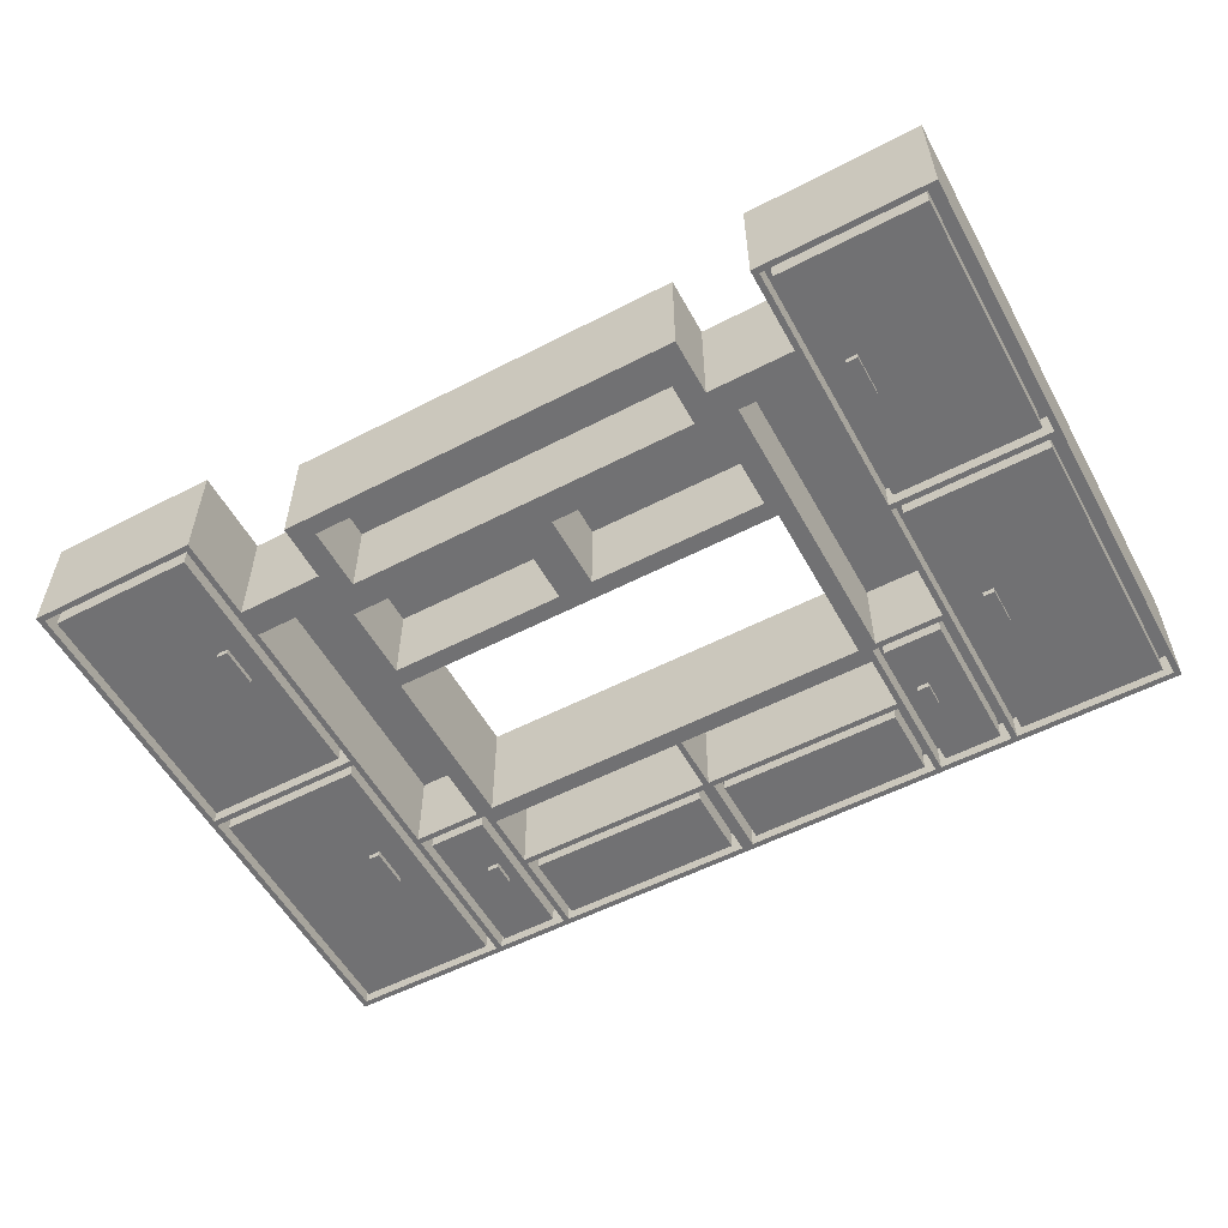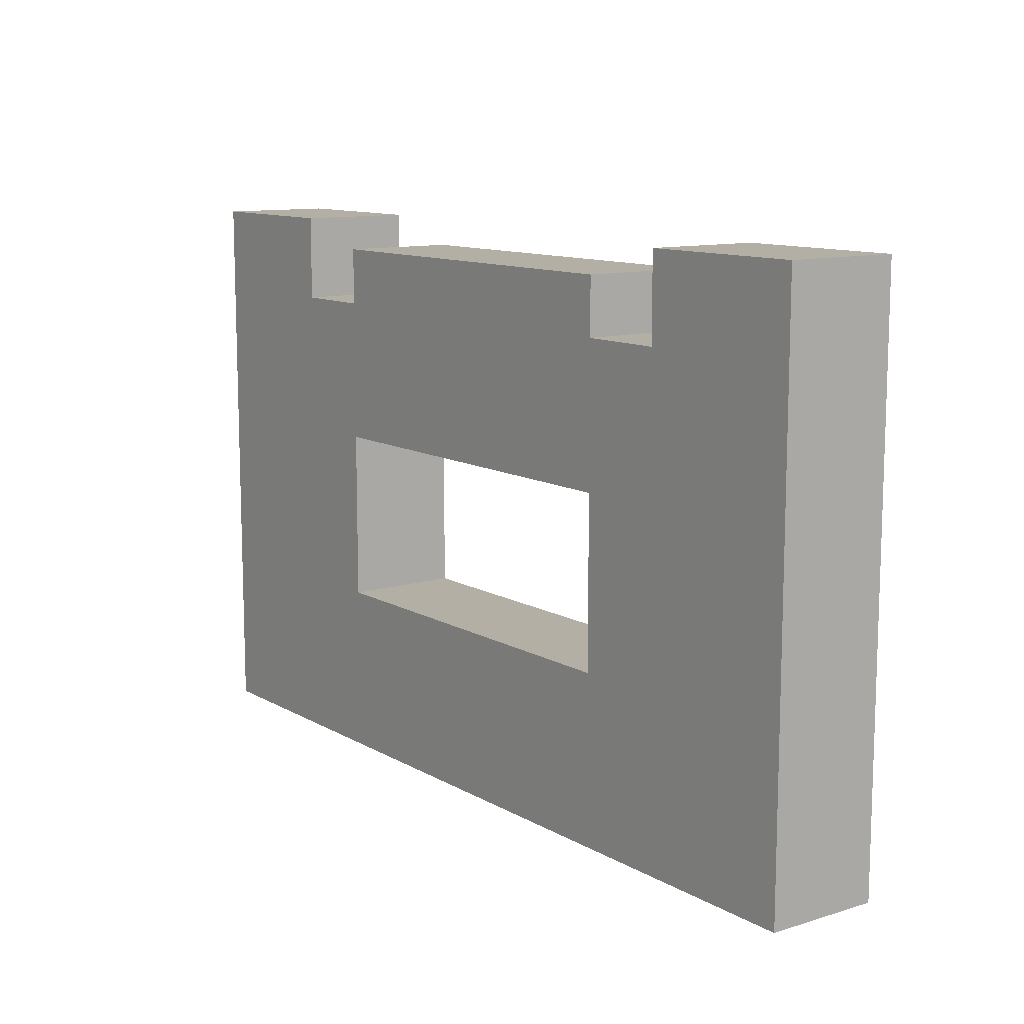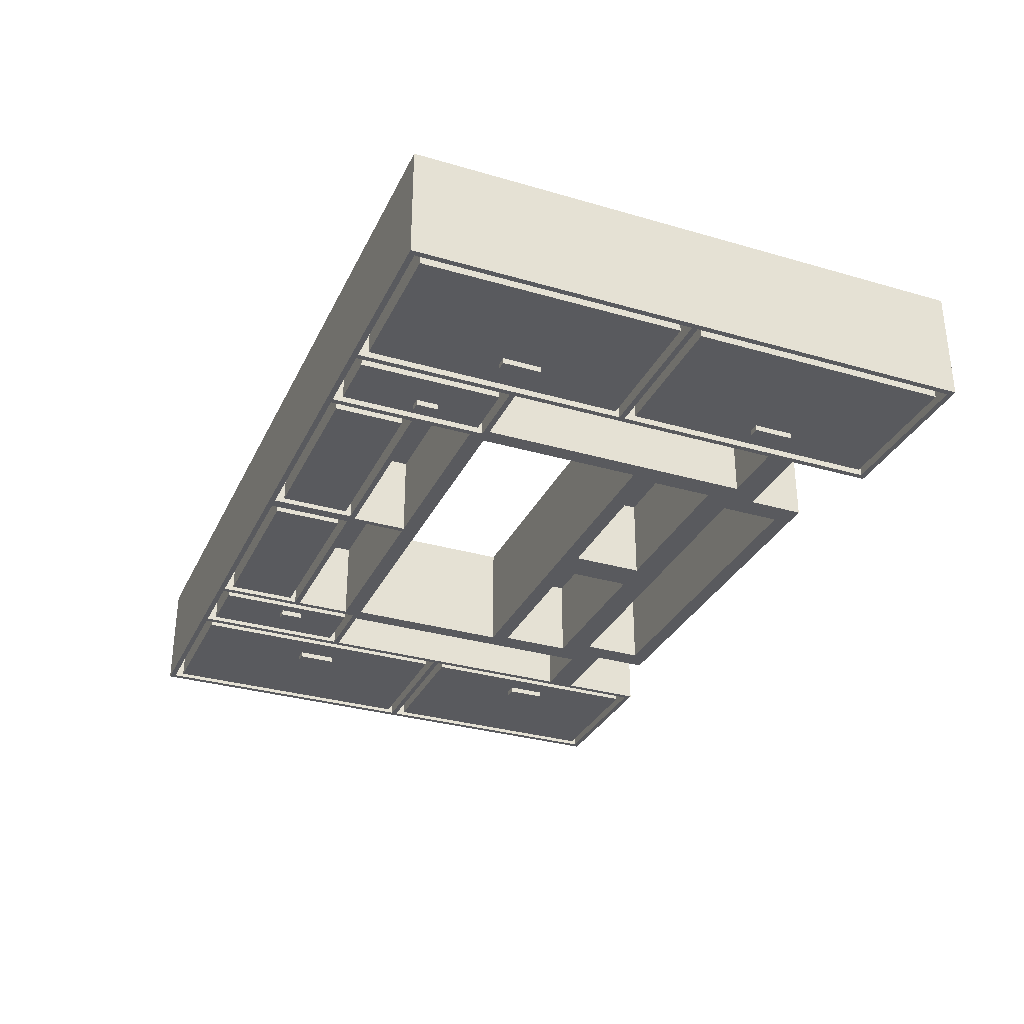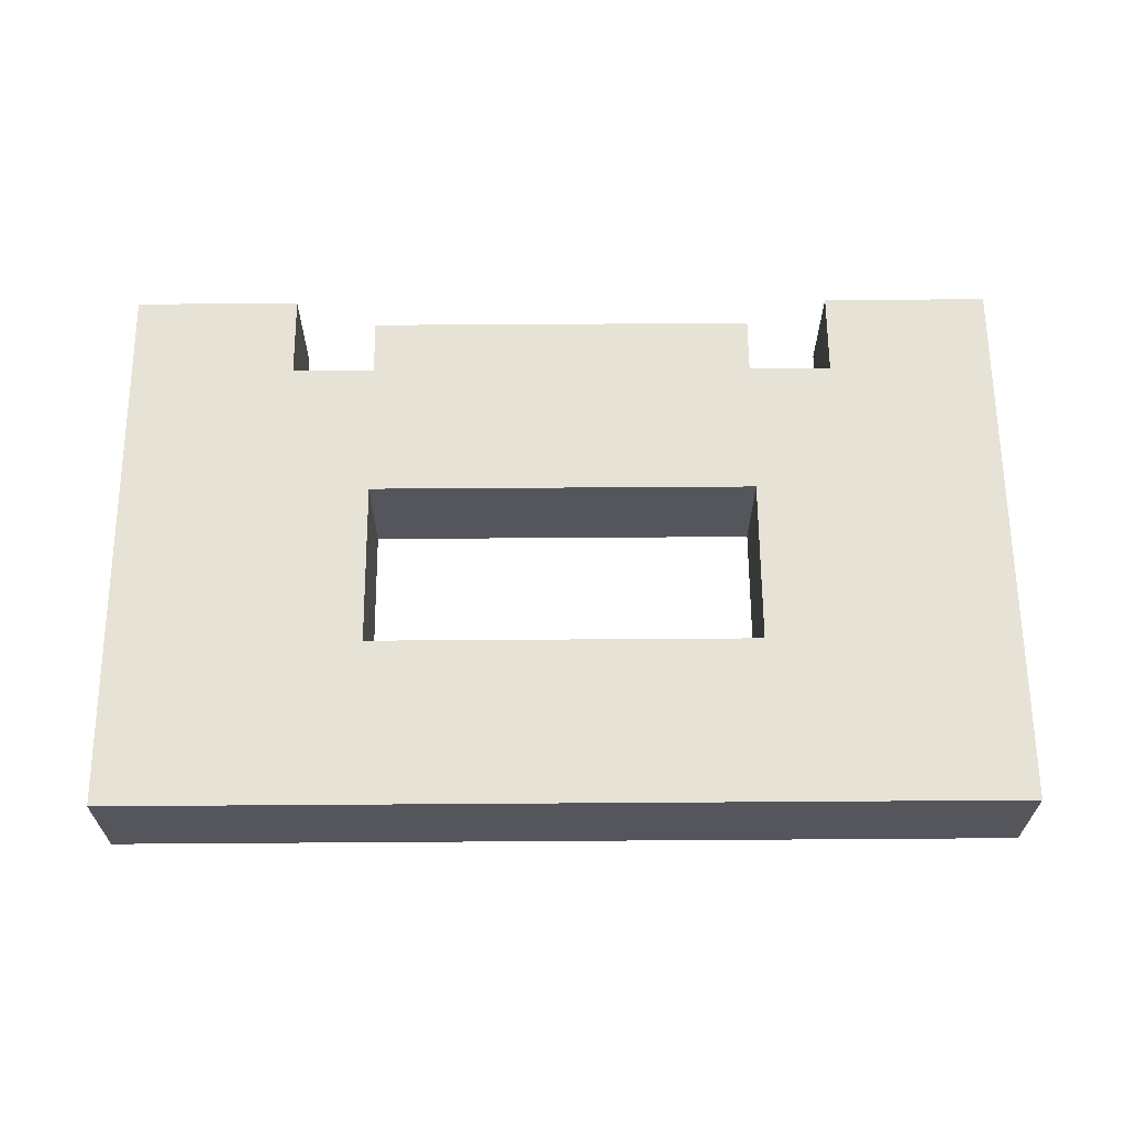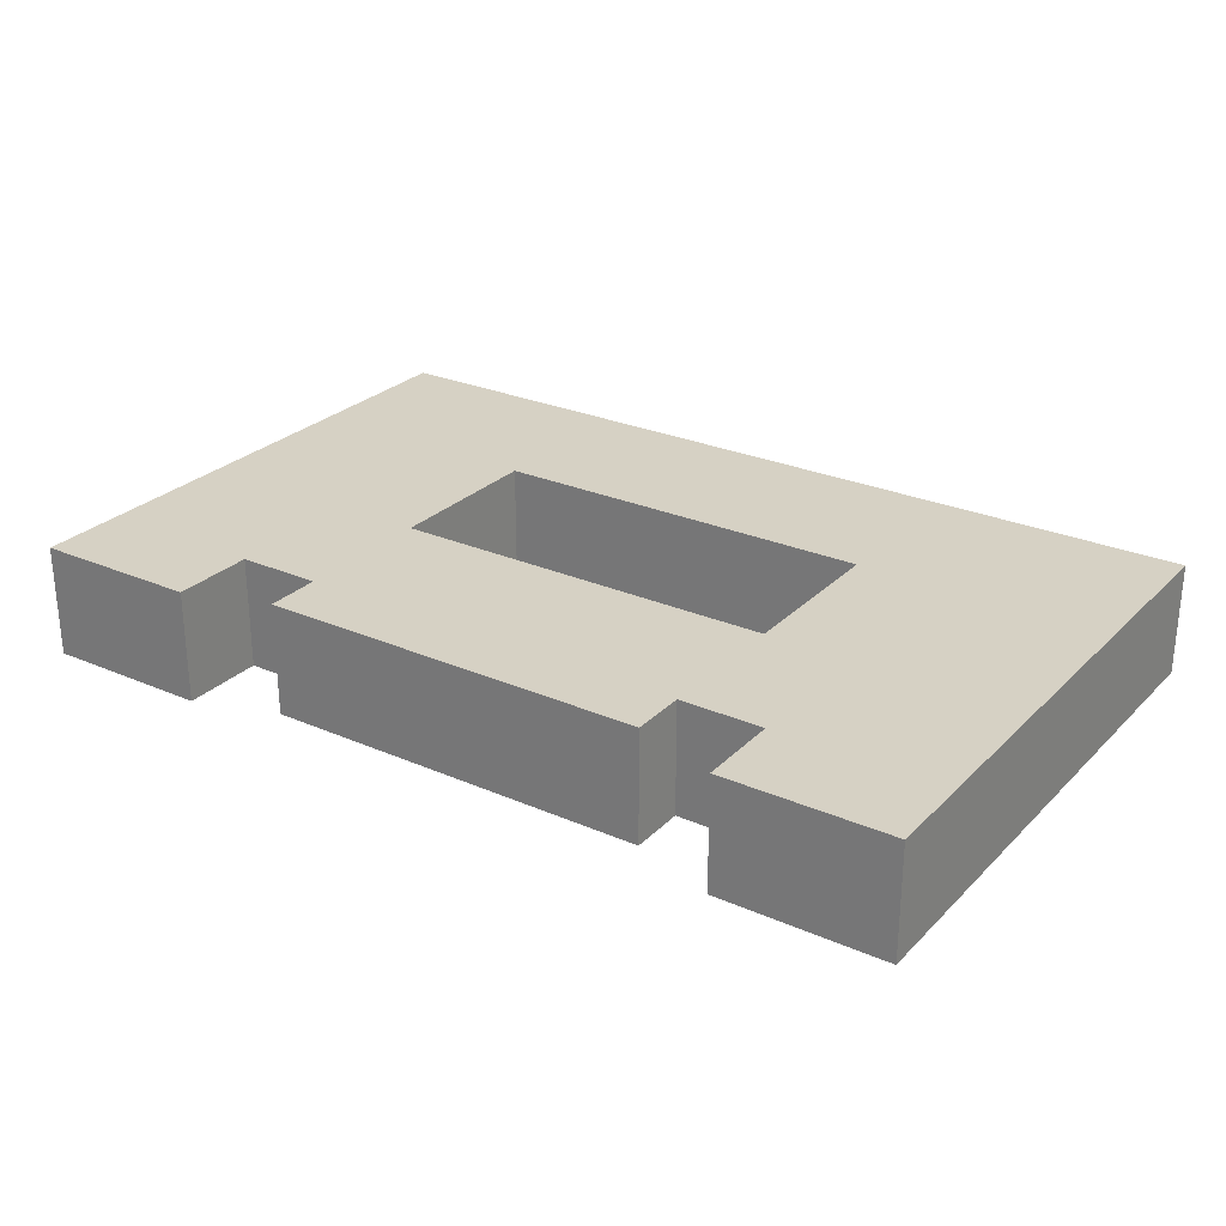
<metadata>
{"format":"obj","ext":"obj","renderer":"f3d","projection":"perspective","resolution":1024,"background":"white","views":[{"elev":-55.3,"azim":28.6,"up":"+Y"},{"elev":11.3,"azim":-126.5,"up":"+Z"},{"elev":-31.6,"azim":-112.4,"up":"+Y"},{"elev":63.8,"azim":179.6,"up":"+Y"},{"elev":26.9,"azim":34.1,"up":"+Y"}]}
</metadata>
<code>
v -80 0 100
v -80 0 0
v -80 -20 0
v -80 -20 100
v 80 0 0
v 80 -20 0
v -50 0 100
v -50 -20 100
v -35 0 60
v -35 0 30
v -50 0 85
v -35 0 85
v 35 0 30
v 35 0 60
v 35 0 85
v 35 0 95
v -35 0 95
v 50 0 85
v 80 0 100
v 50 0 100
v -51 -20 1
v -79 -20 1
v -79 -20 49.5
v -50 -20 1
v -50 -20 29
v -36 -20 1
v -36 -20 16
v -37 -20 1
v -36 -20 27
v -35 -20 30
v -37 -20 29
v -38 -20 30
v -51 -20 49.5
v -51 -20 50.5
v -79 -20 50.5
v -1 -20 16
v -36 -20 17
v -1 -20 1
v 1 -20 16
v 1 -20 1
v 0.5 -20 17
v -0.5 -20 17
v -79 -20 99
v -35 -20 60
v -0.5 -20 27
v 0.5 -20 27
v -50 -20 80
v -38 -20 80
v -50 -20 85
v -51 -20 99
v -34 -20 76
v -31 -20 81
v -35 -20 85
v 37 -20 1
v 36 -20 16
v 36 -20 1
v 36 -20 17
v -3 -20 63
v -34 -20 63
v -31 -20 92
v -35 -20 95
v 36 -20 27
v 35 -20 30
v 37 -20 29
v 38 -20 30
v -3 -20 76
v 51 -20 1
v 50 -20 29
v 50 -20 1
v 3 -20 76
v 3 -20 63
v 79 -20 1
v 50 -20 30
v 35 -20 60
v 34 -20 63
v 34 -20 76
v 31 -20 81
v 38 -20 80
v 35 -20 85
v 31 -20 92
v 35 -20 95
v 79 -20 52.33
v 51 -20 52.33
v 79 -20 53.33
v 51 -20 53.33
v 50 -20 80
v 50 -20 85
v 51 -20 99
v 80 -20 100
v 50 -20 100
v 79 -20 99
v -50 -20 30
v -51 -15 1
v -37 -15 29
v -50 -15 29
v -50 -15 1
v -1 -15 16
v -36 -15 16
v -36 -5 27
v -0.5 -5 17
v -51 -15 99
v -79 -15 99
v -51 -15 50.5
v -79 -15 50.5
v -3 -5 76
v -34 -5 76
v 1 -15 1
v 0.5 -5 27
v 0.5 -5 17
v 50 -15 29
v 37 -15 29
v 50 -15 1
v 37 -15 1
v 79 -15 52.33
v 51 -15 52.33
v 79 -15 1
v 51 -15 1
v 34 -5 63
v 3 -5 63
v 31 -5 92
v -31 -5 92
v 31 -5 81
v -31 -5 81
v 50 -5 80
v 38 -5 80
v 38 -5 30
v 79 -15 99
v 51 -15 99
v 79 -15 53.33
v 51 -15 53.33
v -52.41 -15 2.414
v -79 -15 1
v -77.59 -15 2.414
v -79 -15 49.5
v -77.59 -15 48.09
v -52.41 -15 48.09
v -51 -15 49.5
v -37 -15 1
v -38.41 -15 2.414
v -48.59 -15 27.59
v -36 -15 1
v -1 -15 1
v -2.414 -15 14.59
v -36 -5 17
v -0.5 -5 27
v -38 -5 30
v -38 -5 80
v -50 -5 30
v -50 -5 80
v -77.59 -15 51.91
v -3 -5 63
v -34 -5 63
v 1 -15 16
v 36 -15 1
v 34.59 -15 2.414
v 34.59 -15 14.59
v 36 -15 16
v 36 -5 17
v 36 -5 27
v 38.41 -15 27.59
v 77.59 -15 2.414
v 77.59 -15 50.91
v 34 -5 76
v 3 -5 76
v 50 -5 30
v 77.59 -15 54.74
v 52.41 -15 54.74
v 77.59 -15 97.59
v -77.59 -20 2.414
v -77.59 -20 48.09
v -52.41 -20 2.414
v -52.41 -20 48.09
v -48.59 -20 2.414
v -48.59 -20 27.59
v -48.59 -15 2.414
v -38.41 -20 2.414
v -38.41 -15 27.59
v -38.41 -20 27.59
v -34.59 -20 2.414
v -34.59 -20 14.59
v -34.59 -15 14.59
v -34.59 -15 2.414
v -2.414 -15 2.414
v -2.414 -20 2.414
v -2.414 -20 14.59
v -77.59 -20 51.91
v -77.59 -20 97.59
v -77.59 -15 97.59
v -52.41 -20 51.91
v -52.41 -15 51.91
v -52.41 -20 97.59
v -52.41 -15 97.59
v 2.414 -20 2.414
v 2.414 -20 14.59
v 2.414 -15 14.59
v 2.414 -15 2.414
v 34.59 -20 2.414
v 34.59 -20 14.59
v 38.41 -20 2.414
v 38.41 -20 27.59
v 38.41 -15 2.414
v 48.59 -20 2.414
v 48.59 -15 2.414
v 48.59 -15 27.59
v 48.59 -20 27.59
v 52.41 -20 2.414
v 52.41 -20 50.91
v 52.41 -15 50.91
v 52.41 -15 2.414
v 77.59 -20 2.414
v 77.59 -20 50.91
v 52.41 -20 54.74
v 52.41 -20 97.59
v 52.41 -15 97.59
v 77.59 -20 54.74
v 77.59 -20 97.59
v -59.41 -20 23.91
v -57.41 -20 23.91
v -59.41 -20 30.91
v -57.41 -20 30.91
v -42.41 -20 14.59
v -40.41 -20 14.59
v -42.41 -20 18.59
v -40.41 -20 18.59
v -58 -20 73
v -56 -20 73
v -58 -20 80
v -56 -20 80
v 42.41 -20 14.59
v 40.41 -20 14.59
v 42.41 -20 18.59
v 40.41 -20 18.59
v 59.41 -20 23.91
v 57.41 -20 23.91
v 59.41 -20 30.91
v 57.41 -20 30.91
v 58 -20 73
v 56 -20 73
v 58 -20 80
v 56 -20 80
v -59.41 -21 30.91
v -57.41 -21 30.91
v -57.41 -21 23.91
v -59.41 -21 23.91
v -40.41 -21 18.59
v -42.41 -21 18.59
v -40.41 -21 14.59
v -42.41 -21 14.59
v -58 -21 80
v -56 -21 80
v -56 -21 73
v -58 -21 73
v 42.41 -21 18.59
v 40.41 -21 18.59
v 42.41 -21 14.59
v 40.41 -21 14.59
v 57.41 -21 30.91
v 59.41 -21 30.91
v 59.41 -21 23.91
v 57.41 -21 23.91
v 56 -21 80
v 58 -21 80
v 58 -21 73
v 56 -21 73
f 1 2 3
f 1 3 4
f 2 5 3
f 3 5 6
f 7 1 4
f 7 4 8
f 9 10 2
f 11 2 1
f 11 9 2
f 7 11 1
f 12 9 11
f 13 2 10
f 5 2 13
f 14 5 13
f 15 14 9
f 15 9 12
f 16 12 17
f 16 15 12
f 18 14 15
f 18 5 14
f 19 18 20
f 19 5 18
f 3 21 22
f 22 23 3
f 24 25 21
f 26 27 28
f 29 30 31
f 31 30 32
f 33 34 23
f 23 34 35
f 27 36 37
f 38 39 36
f 40 39 38
f 39 41 36
f 36 41 42
f 43 4 35
f 30 44 32
f 29 45 30
f 42 46 45
f 41 46 42
f 47 48 49
f 43 50 4
f 51 52 48
f 52 53 48
f 48 53 49
f 50 8 4
f 54 55 56
f 55 57 39
f 44 58 59
f 53 60 61
f 52 60 53
f 62 63 46
f 62 64 63
f 64 65 63
f 51 66 52
f 67 68 69
f 58 70 66
f 71 70 58
f 6 72 67
f 68 73 65
f 65 74 63
f 74 75 71
f 76 77 70
f 76 78 77
f 78 79 77
f 79 80 77
f 60 80 61
f 79 81 80
f 80 81 61
f 6 82 72
f 83 84 85
f 82 84 83
f 86 87 78
f 78 87 79
f 88 89 90
f 91 89 88
f 84 89 91
f 4 3 35
f 35 3 23
f 49 8 50
f 90 87 88
f 6 89 82
f 82 89 84
f 3 6 21
f 21 6 24
f 24 6 28
f 28 6 26
f 26 6 38
f 38 6 40
f 40 6 56
f 56 6 54
f 54 6 69
f 69 6 67
f 33 21 25
f 33 25 92
f 25 31 32
f 25 32 92
f 31 28 29
f 29 28 37
f 37 28 27
f 42 37 36
f 92 47 33
f 33 47 34
f 48 32 44
f 48 44 59
f 48 59 51
f 50 34 49
f 49 34 47
f 57 41 39
f 63 30 46
f 46 30 45
f 44 74 58
f 58 74 71
f 64 68 65
f 54 64 55
f 55 64 57
f 57 64 62
f 67 83 68
f 68 83 73
f 73 83 85
f 73 85 86
f 77 52 70
f 70 52 66
f 65 78 74
f 74 78 75
f 75 78 76
f 85 88 86
f 86 88 87
f 6 19 89
f 5 19 6
f 7 8 49
f 11 7 49
f 12 11 49
f 12 49 53
f 17 12 53
f 17 53 61
f 16 17 61
f 16 61 81
f 16 81 79
f 15 16 79
f 18 15 79
f 18 79 87
f 20 18 87
f 20 87 90
f 19 20 90
f 19 90 89
f 10 9 44
f 10 44 30
f 13 10 30
f 13 30 63
f 14 13 63
f 14 63 74
f 9 14 74
f 9 74 44
f 33 23 137
f 137 23 134
f 21 33 93
f 93 33 137
f 22 21 132
f 132 21 93
f 23 22 134
f 134 22 132
f 31 25 94
f 94 25 95
f 28 31 138
f 138 31 94
f 24 28 96
f 96 28 138
f 25 24 95
f 95 24 96
f 36 27 97
f 97 27 98
f 38 97 142
f 38 36 97
f 26 38 141
f 141 38 142
f 27 26 98
f 98 26 141
f 45 29 145
f 145 29 99
f 100 42 145
f 42 45 145
f 29 37 99
f 99 37 144
f 37 42 144
f 144 42 100
f 48 47 147
f 147 47 149
f 32 48 146
f 146 48 147
f 47 148 149
f 47 92 148
f 92 32 148
f 148 32 146
f 50 43 101
f 101 43 102
f 34 50 103
f 103 50 101
f 35 34 104
f 104 34 103
f 43 35 102
f 102 35 104
f 66 51 105
f 105 51 106
f 58 66 151
f 151 66 105
f 51 59 106
f 106 59 152
f 59 58 152
f 152 58 151
f 55 39 157
f 157 39 153
f 56 157 154
f 56 55 157
f 40 56 107
f 107 56 154
f 39 40 153
f 153 40 107
f 62 46 159
f 159 46 108
f 158 57 159
f 57 62 159
f 46 41 108
f 108 41 109
f 41 57 109
f 109 57 158
f 68 64 110
f 110 64 111
f 69 68 112
f 112 68 110
f 54 69 113
f 113 69 112
f 64 54 111
f 111 54 113
f 82 83 114
f 114 83 115
f 72 114 116
f 72 82 114
f 67 72 117
f 117 72 116
f 83 67 115
f 115 67 117
f 76 70 163
f 163 70 164
f 118 75 163
f 75 76 163
f 70 71 164
f 164 71 119
f 71 75 119
f 119 75 118
f 80 60 120
f 120 60 121
f 122 77 120
f 77 80 120
f 60 52 121
f 121 52 123
f 52 77 123
f 123 77 122
f 86 78 124
f 124 78 125
f 73 124 165
f 73 86 124
f 78 65 125
f 125 65 126
f 65 73 126
f 126 73 165
f 91 88 127
f 127 88 128
f 84 127 129
f 84 91 127
f 85 84 130
f 130 84 129
f 88 85 128
f 128 85 130
f 93 131 132
f 132 131 133
f 133 134 132
f 133 135 134
f 135 136 134
f 136 137 134
f 93 137 131
f 131 137 136
f 138 139 96
f 96 139 175
f 140 95 175
f 175 95 96
f 177 94 140
f 140 94 95
f 138 94 139
f 139 94 177
f 182 181 141
f 181 98 141
f 141 183 182
f 141 142 183
f 183 97 143
f 143 97 181
f 181 97 98
f 142 97 183
f 144 100 99
f 100 145 99
f 146 147 148
f 148 147 149
f 104 103 150
f 103 190 150
f 150 102 104
f 150 188 102
f 192 101 188
f 188 101 102
f 103 101 190
f 190 101 192
f 151 105 152
f 152 105 106
f 196 153 107
f 196 195 153
f 154 155 107
f 107 155 196
f 195 156 153
f 155 157 156
f 156 157 153
f 154 157 155
f 158 159 109
f 109 159 108
f 113 112 201
f 112 203 201
f 201 111 113
f 201 160 111
f 204 110 160
f 160 110 111
f 112 110 203
f 203 110 204
f 209 116 161
f 117 116 209
f 209 208 117
f 208 115 117
f 208 162 115
f 162 114 115
f 116 114 161
f 161 114 162
f 118 163 119
f 119 163 164
f 123 122 121
f 122 120 121
f 165 125 126
f 165 124 125
f 130 166 167
f 130 129 166
f 214 128 167
f 167 128 130
f 168 127 214
f 214 127 128
f 129 127 168
f 129 168 166
f 169 170 135
f 169 135 133
f 171 169 133
f 171 133 131
f 136 171 131
f 172 171 136
f 170 172 136
f 170 136 135
f 173 174 140
f 173 140 175
f 176 173 175
f 176 175 139
f 177 176 139
f 178 176 177
f 140 178 177
f 174 178 140
f 179 180 181
f 179 181 182
f 183 179 182
f 184 179 183
f 143 184 183
f 185 184 143
f 181 185 143
f 180 185 181
f 186 187 188
f 186 188 150
f 189 186 150
f 189 150 190
f 191 189 190
f 191 190 192
f 187 191 192
f 187 192 188
f 193 194 195
f 193 195 196
f 197 193 196
f 197 196 155
f 198 197 155
f 198 155 156
f 194 198 156
f 194 156 195
f 199 200 160
f 199 160 201
f 202 199 201
f 202 201 203
f 204 202 203
f 205 202 204
f 160 205 204
f 200 205 160
f 206 207 208
f 206 208 209
f 210 206 209
f 210 209 161
f 162 210 161
f 211 210 162
f 207 211 162
f 207 162 208
f 212 213 214
f 212 214 167
f 215 212 167
f 215 167 166
f 216 215 166
f 216 166 168
f 213 216 168
f 213 168 214
f 171 217 169
f 171 218 217
f 217 170 169
f 217 219 170
f 220 172 219
f 219 172 170
f 171 172 220
f 171 220 218
f 176 221 173
f 176 222 221
f 223 174 221
f 221 174 173
f 224 178 223
f 223 178 174
f 176 178 224
f 176 224 222
f 179 185 180
f 184 185 179
f 189 225 186
f 189 226 225
f 225 187 186
f 225 227 187
f 228 191 227
f 227 191 187
f 189 191 228
f 189 228 226
f 193 198 194
f 197 198 193
f 202 229 199
f 199 229 230
f 231 200 232
f 232 200 230
f 230 200 199
f 229 205 231
f 231 205 200
f 202 205 229
f 210 233 206
f 206 233 234
f 235 207 236
f 236 207 234
f 234 207 206
f 233 211 235
f 210 211 233
f 235 211 207
f 212 237 238
f 212 215 237
f 239 213 240
f 240 213 238
f 238 213 212
f 237 216 239
f 215 216 237
f 239 216 213
f 220 241 242
f 220 219 241
f 218 220 243
f 243 220 242
f 217 243 244
f 217 218 243
f 219 217 241
f 241 217 244
f 224 223 245
f 245 223 246
f 222 245 247
f 222 224 245
f 221 247 248
f 221 222 247
f 223 248 246
f 223 221 248
f 228 249 250
f 228 227 249
f 226 228 251
f 251 228 250
f 225 226 252
f 252 226 251
f 227 225 249
f 249 225 252
f 231 232 253
f 253 232 254
f 229 253 255
f 229 231 253
f 230 255 256
f 230 229 255
f 232 256 254
f 232 230 256
f 235 257 258
f 235 236 257
f 233 235 259
f 259 235 258
f 234 259 260
f 234 233 259
f 236 234 257
f 257 234 260
f 239 261 262
f 239 240 261
f 237 239 263
f 263 239 262
f 238 237 264
f 264 237 263
f 240 238 261
f 261 238 264
f 243 242 244
f 244 242 241
f 247 245 248
f 248 245 246
f 251 250 252
f 252 250 249
f 255 253 256
f 256 253 254
f 259 258 260
f 260 258 257
f 263 262 264
f 264 262 261

</code>
